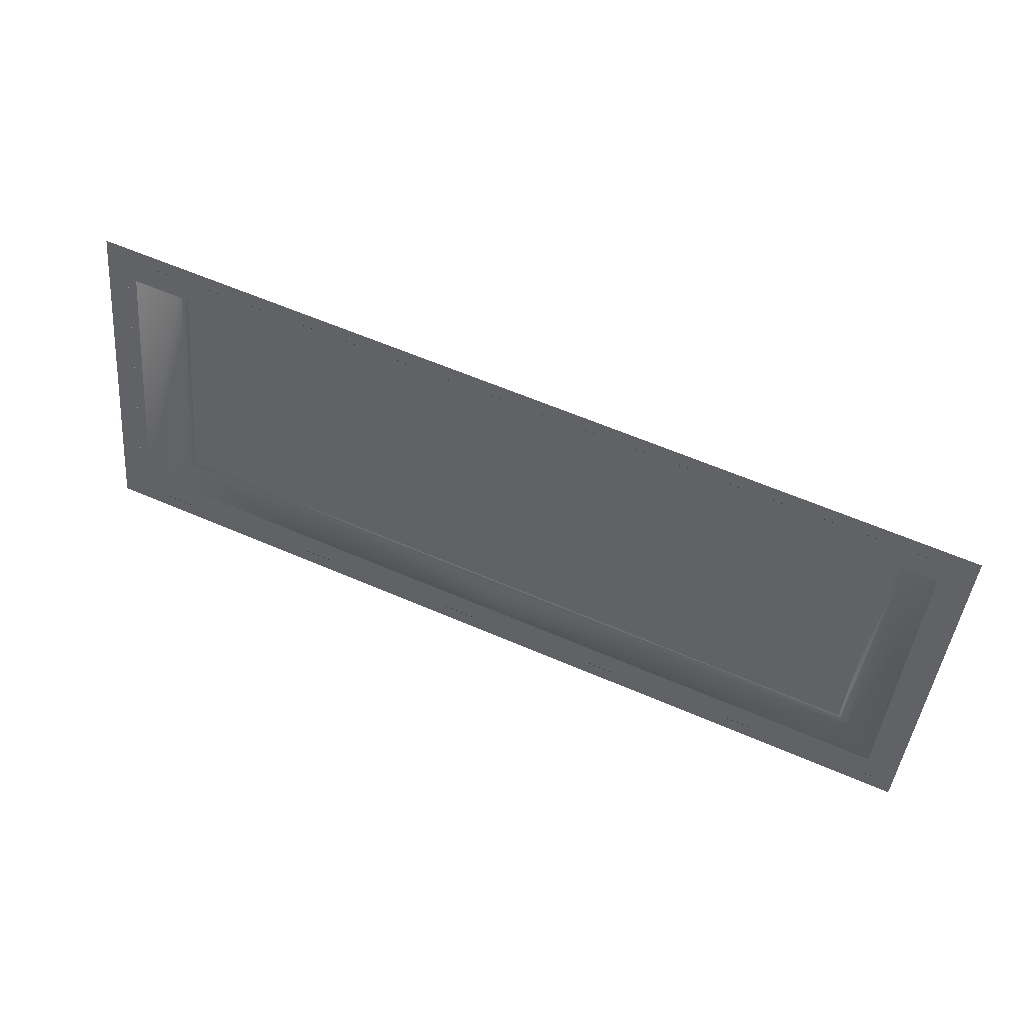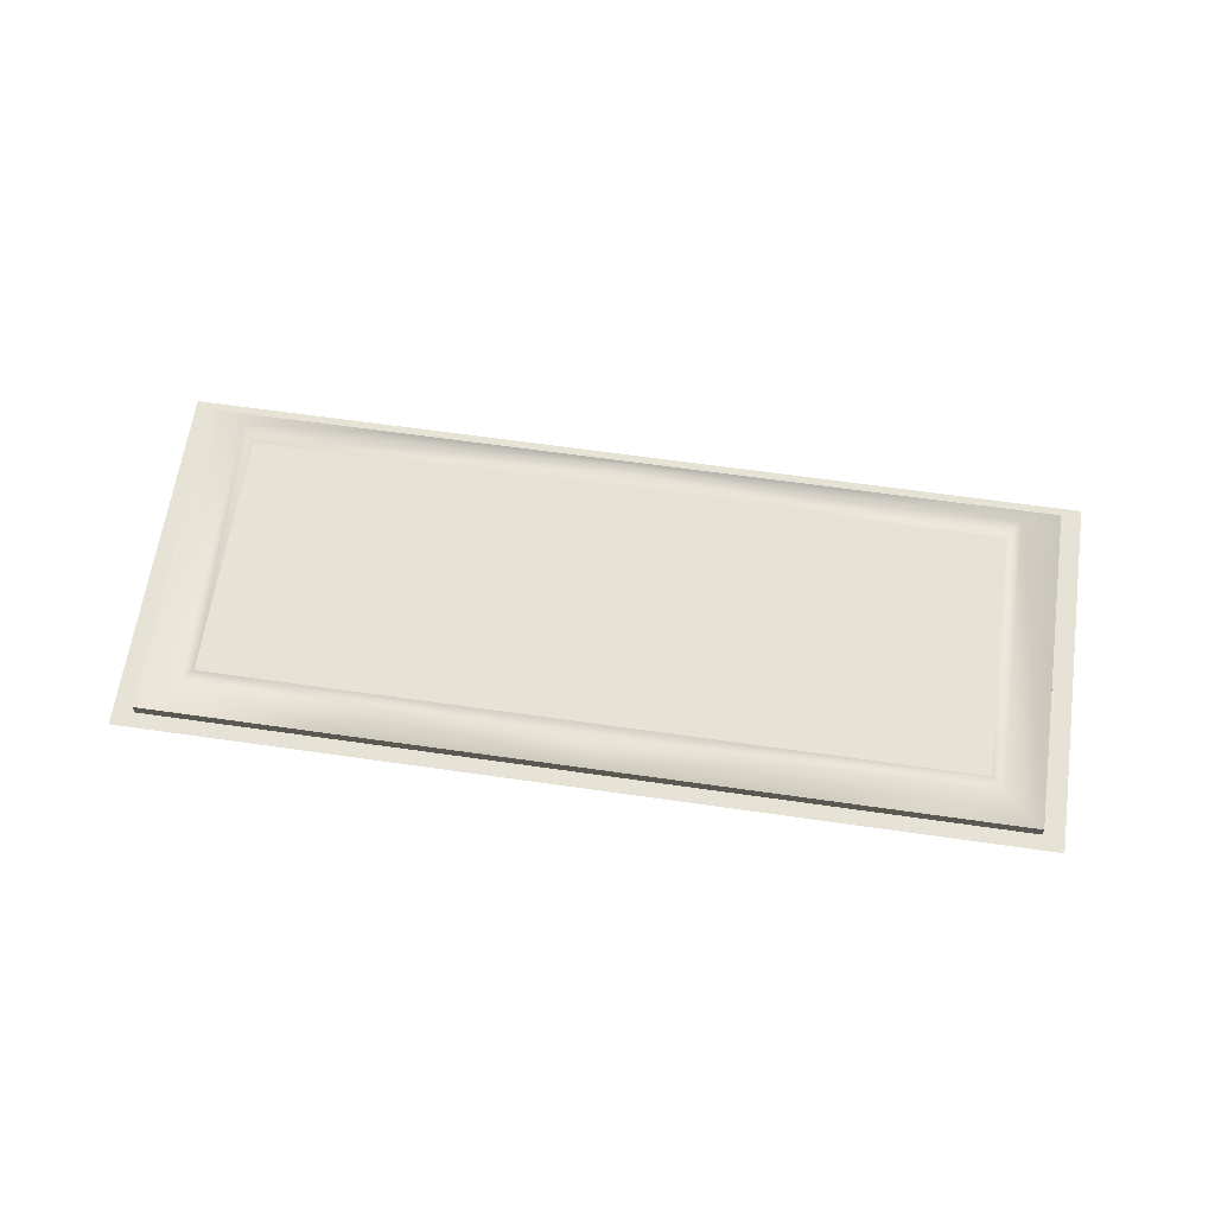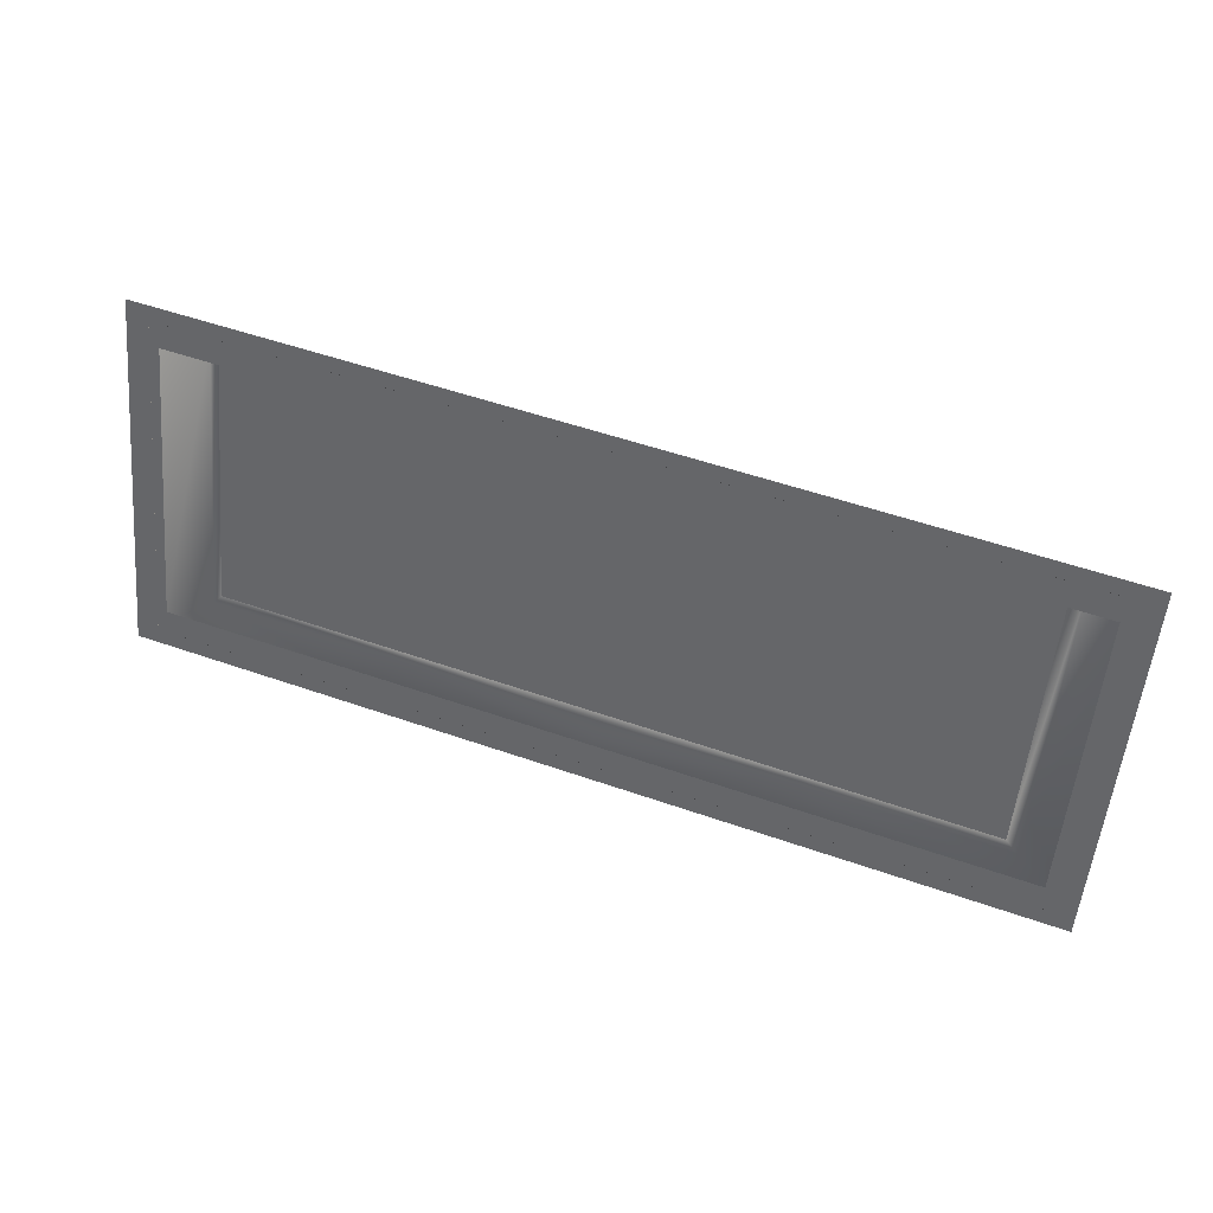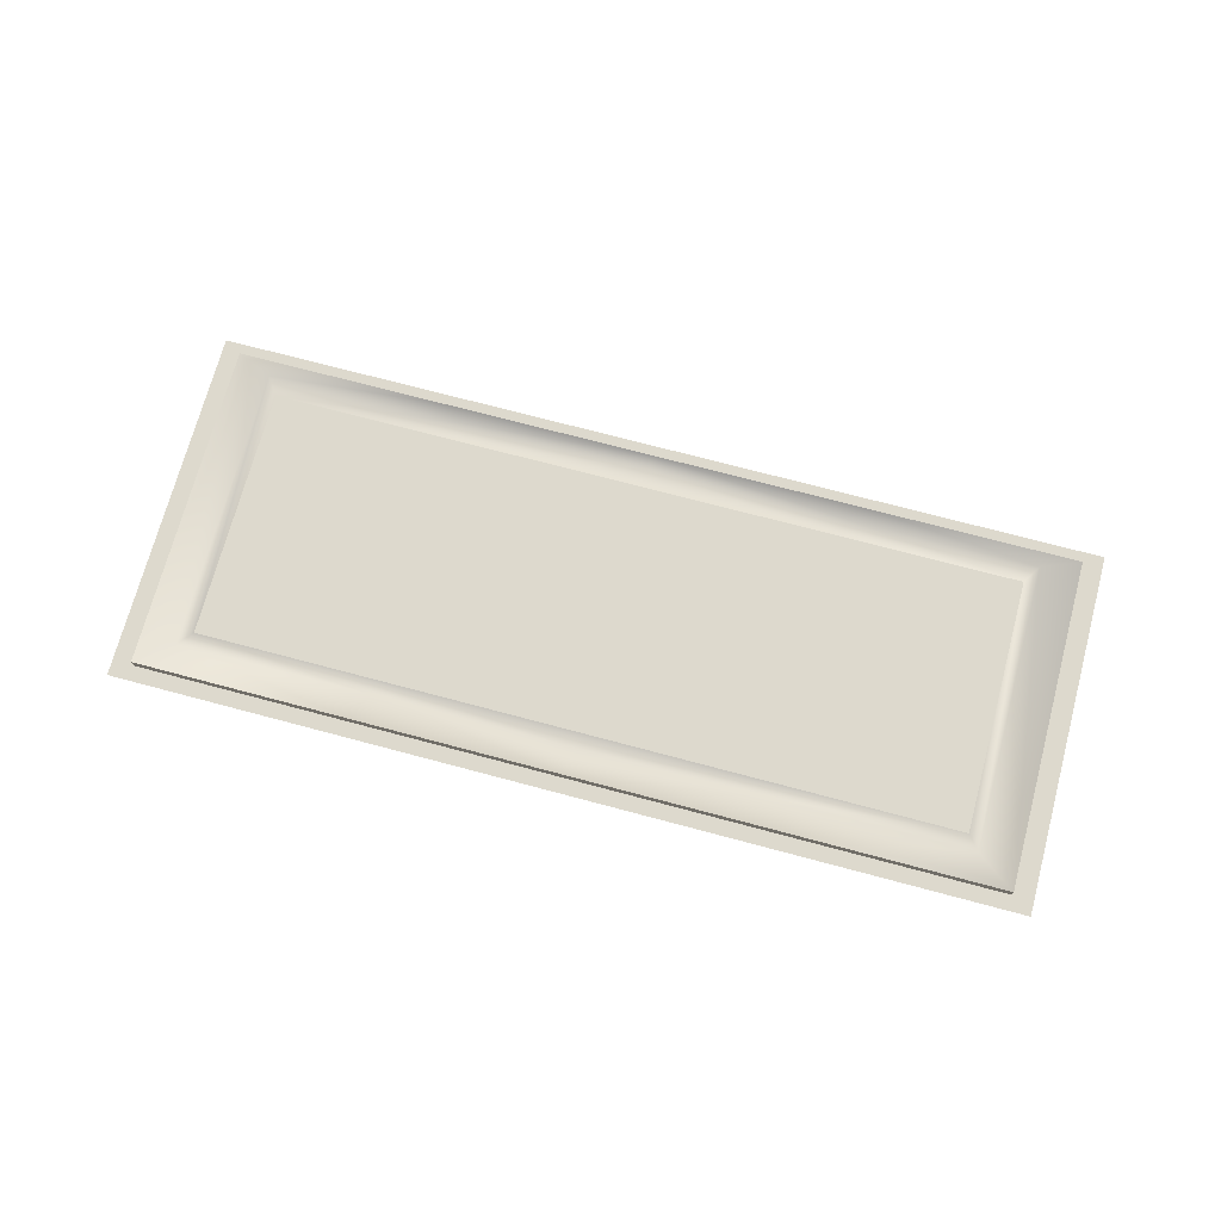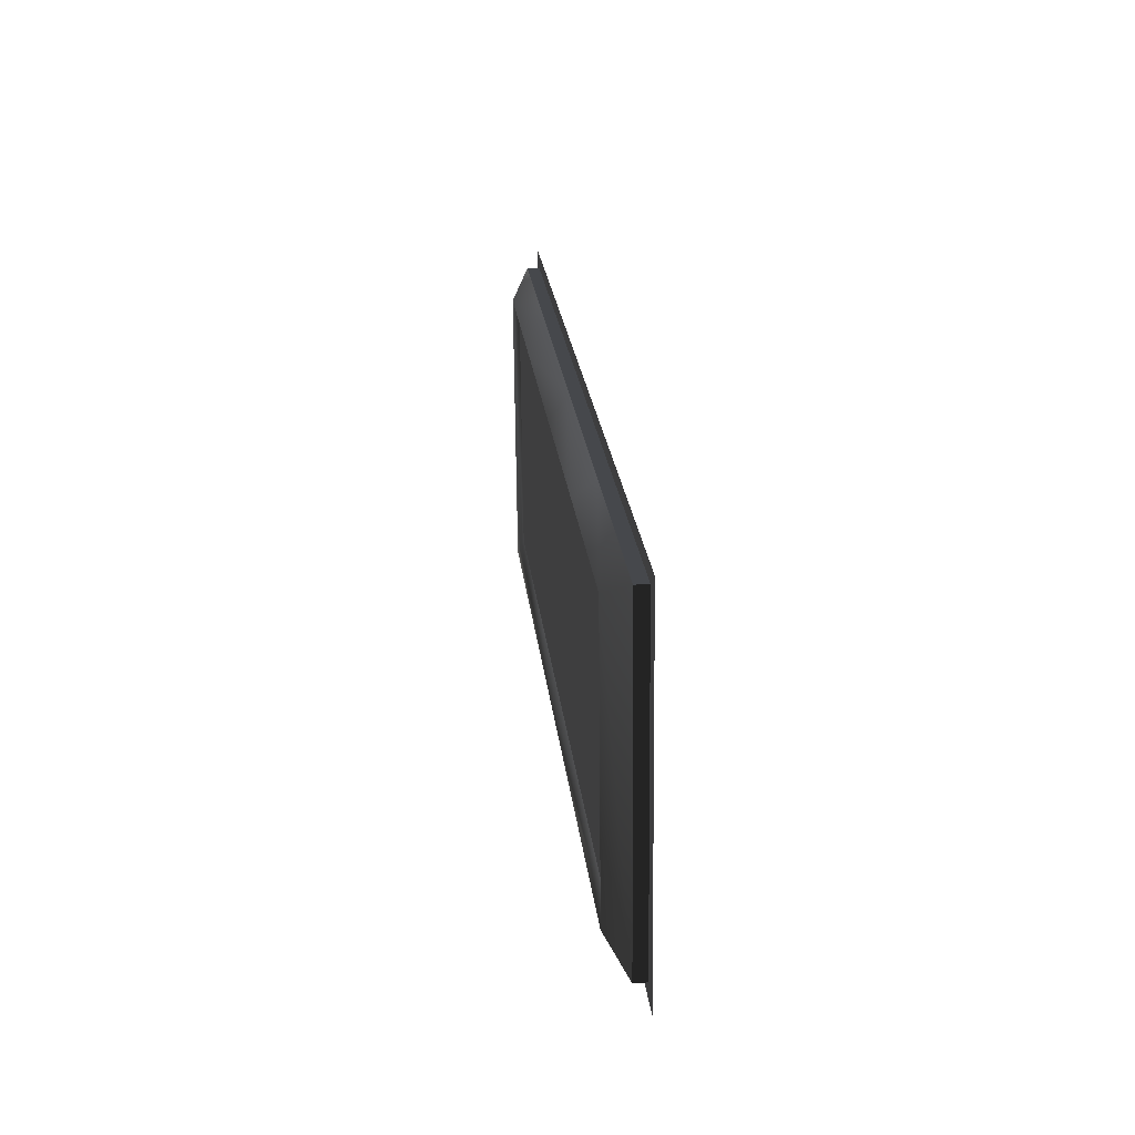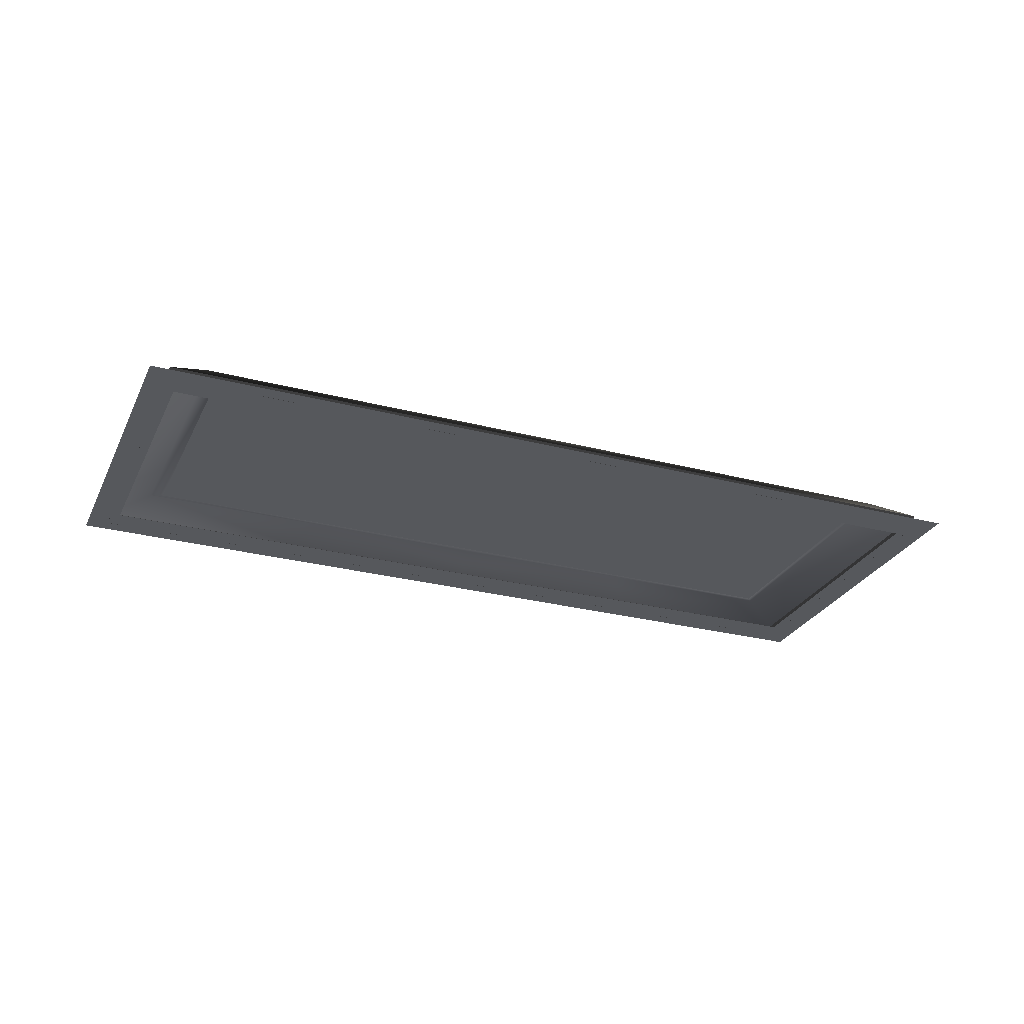
<metadata>
{"format":"obj","ext":"obj","renderer":"f3d","projection":"perspective","resolution":1024,"background":"white","views":[{"elev":46.0,"azim":23.4,"up":"+Z"},{"elev":63.2,"azim":-166.2,"up":"+Y"},{"elev":35.2,"azim":20.4,"up":"+Z"},{"elev":72.0,"azim":-159.5,"up":"+Y"},{"elev":28.5,"azim":-96.0,"up":"+Z"},{"elev":-27.7,"azim":-16.2,"up":"+Y"}]}
</metadata>
<code>
g tnhat06
v -30.75 13.97 -14.72
v -45.08 13.97 -13.32
v -41.71 13.97 -9.814
v -16.42 13.97 -16.11
v -2.093 13.97 -17.5
v 39.04 13.97 -17.66
v 41.68 13.97 -21.75
v 27.09 13.97 -20.33
v 12.5 13.97 -18.92
v -39.04 13.97 17.66
v -41.71 13.97 -9.814
v -45.08 13.97 -13.32
v -41.68 13.97 21.75
v 2.233 13.97 17.49
v 16.52 13.97 16.1
v 15.05 13.97 12.4
v 1.725 13.97 13.7
v -11.86 13.97 15.02
v -12.4 13.97 18.91
v 39.04 13.97 -17.66
v 41.71 13.97 9.813
v 45.08 13.97 13.32
v 41.68 13.97 -21.75
v 16.93 16.5 -13.96
v 19.3 16.5 10.46
v 37.41 16.5 8.703
v 35.04 16.5 -15.72
v 19.09 15.19 -18.06
v 39.73 15.19 -20.07
v 39.73 13.97 -20.07
v -1.559 15.19 -16.06
v -22.2 15.19 -14.05
v -42.85 15.19 -12.04
v -3.487 13.97 -15.87
v -42.85 13.97 -12.04
v -39.73 15.19 20.08
v -42.85 15.19 -12.04
v -42.85 13.97 -12.04
v -39.73 13.97 20.08
v -19.08 13.97 18.08
v -19.08 15.19 18.08
v -39.73 15.19 20.08
v -39.73 13.97 20.08
v 39.73 15.19 -20.07
v 42.85 15.19 12.06
v 42.85 13.97 12.06
v 39.73 13.97 -20.07
v 19.09 15.19 -18.06
v 17.32 17.08 -15.6
v 35.97 17.08 -17.42
v 39.73 15.19 -20.07
v -35.97 17.08 17.43
v -38.65 17.08 -10.17
v -42.85 15.19 -12.04
v -39.73 15.19 20.08
v -19.08 15.19 18.08
v -17.31 17.08 15.62
v 38.65 17.08 10.19
v 42.85 15.19 12.06
v 16.93 16.5 -13.96
v 35.04 16.5 -15.72
v -35.04 16.5 15.74
v -37.41 16.5 -8.687
v -16.92 16.5 13.98
v 37.41 16.5 8.703
v -1.185 16.5 -12.21
v 1.187 16.5 12.22
v -37.41 16.5 -8.687
v -35.04 16.5 15.74
v -16.92 16.5 13.98
v -19.3 16.5 -10.45
v -1.339 17.08 -13.79
v -1.185 16.5 -12.21
v -19.99 17.08 -11.98
v -19.3 16.5 -10.45
v 1.342 17.08 13.81
v 1.187 16.5 12.22
v 20 17.08 12
v 19.3 16.5 10.46
v -1.559 15.19 -16.06
v -22.2 15.19 -14.05
v 1.561 13.97 16.07
v 1.561 15.19 16.07
v 42.85 13.97 12.06
v 42.85 15.19 12.06
v 22.21 15.19 14.07
v 22.21 13.97 14.07
v 1.561 15.19 16.07
v 22.21 15.19 14.07
v -25.45 13.97 16.34
v -27.04 13.97 20.33
v -39.04 13.97 17.66
v -41.68 13.97 21.75
v 30.8 13.97 14.71
v 28.38 13.97 11.11
v 45.08 13.97 13.32
v 41.71 13.97 9.813
f 3 1 2
f 3 4 1
f 3 5 4
f 6 5 3
f 8 6 7
f 9 6 8
f 9 5 6
f 12 10 11
f 10 12 13
f 16 14 15
f 14 16 17
f 18 14 17
f 14 18 19
f 22 20 21
f 20 22 23
f 26 24 25
f 24 26 27
f 30 28 29
f 30 31 28
f 30 32 31
f 30 33 32
f 34 33 30
f 35 33 34
f 38 36 37
f 36 38 39
f 42 40 41
f 40 42 43
f 46 44 45
f 44 46 47
f 50 48 49
f 48 50 51
f 54 52 53
f 52 54 55
f 52 56 57
f 56 52 55
f 59 50 58
f 50 59 51
f 61 49 60
f 49 61 50
f 53 62 63
f 62 53 52
f 62 57 64
f 57 62 52
f 58 61 65
f 61 58 50
f 25 66 67
f 66 25 24
f 70 68 69
f 68 70 71
f 60 72 73
f 72 60 49
f 63 74 53
f 74 63 75
f 64 76 77
f 76 64 57
f 65 78 58
f 78 65 79
f 49 80 72
f 80 49 48
f 53 81 54
f 81 53 74
f 41 82 83
f 82 41 40
f 86 84 85
f 84 86 87
f 57 88 76
f 88 57 56
f 58 89 59
f 89 58 78
f 67 71 70
f 71 67 66
f 75 72 74
f 72 75 73
f 79 76 78
f 76 79 77
f 74 80 81
f 80 74 72
f 83 87 86
f 87 83 82
f 78 88 89
f 88 78 76
f 19 90 91
f 90 19 18
f 91 92 93
f 92 91 90
f 95 15 94
f 15 95 16
f 97 94 96
f 94 97 95

</code>
